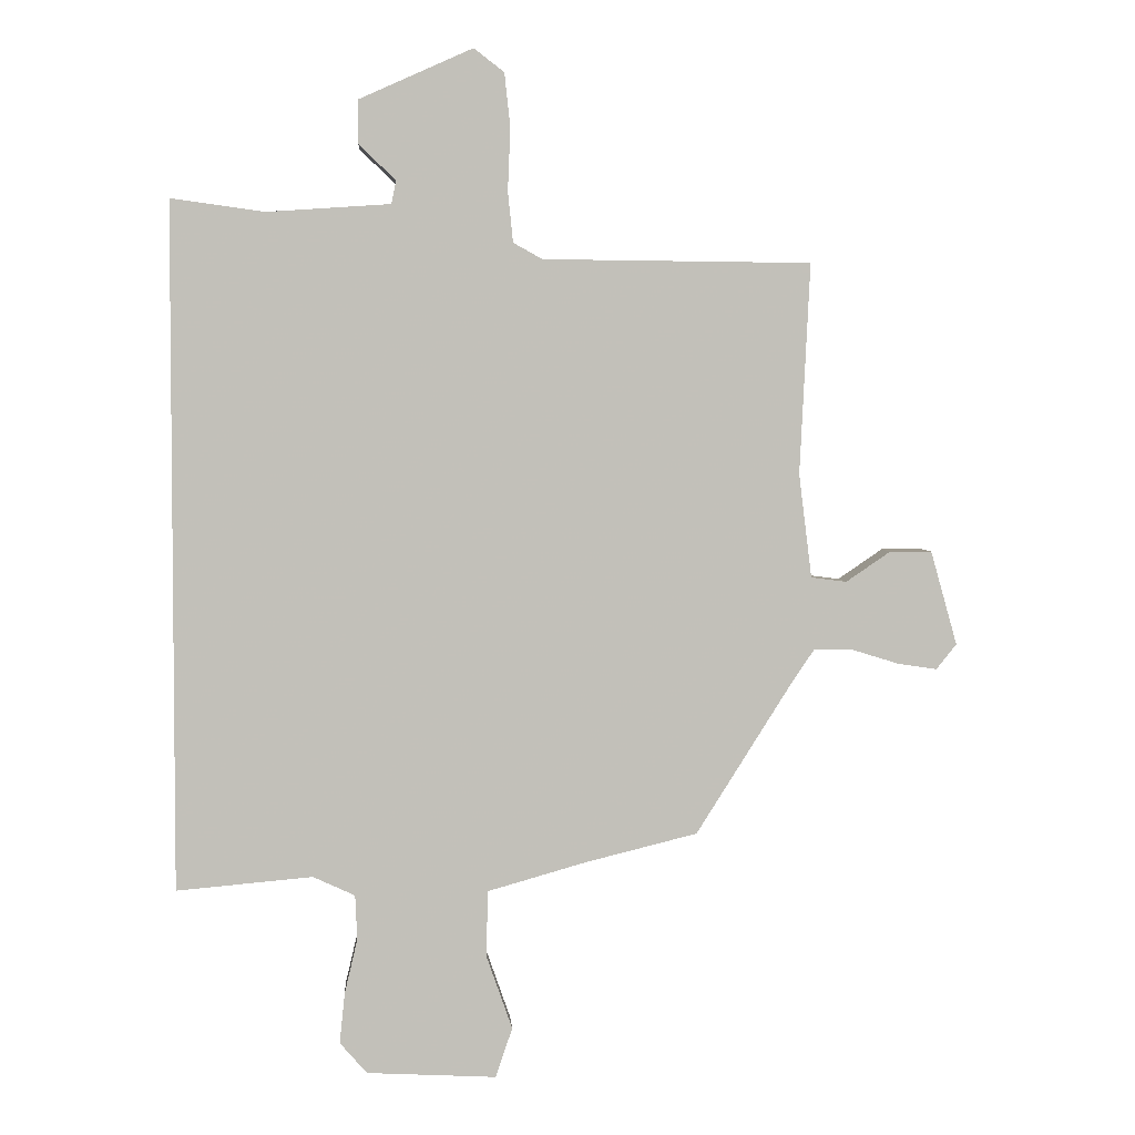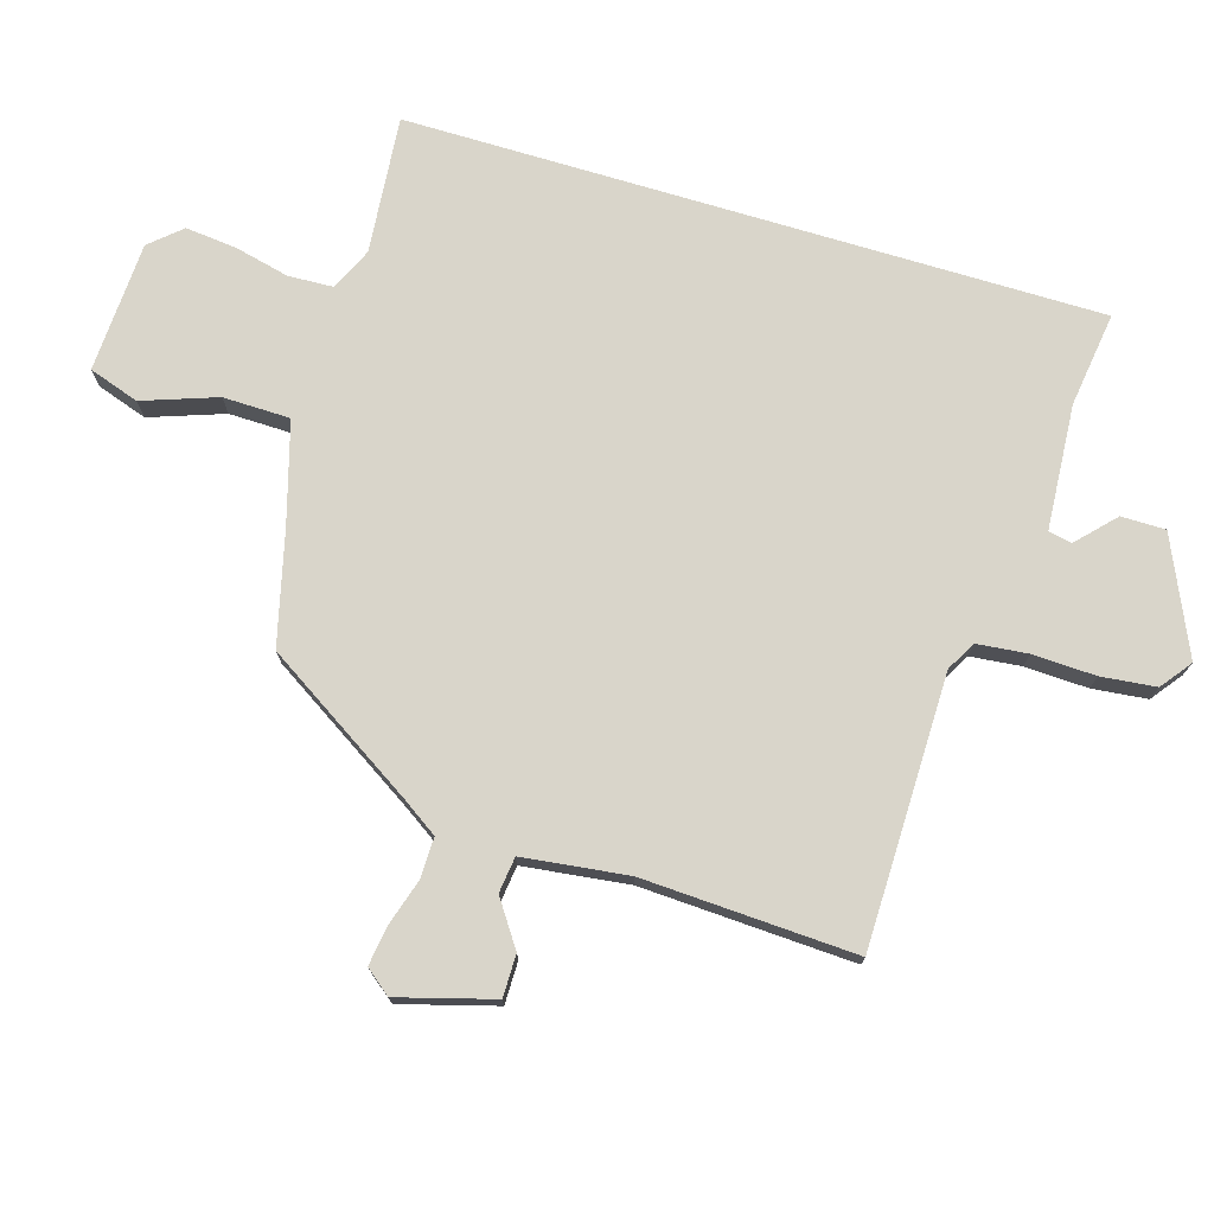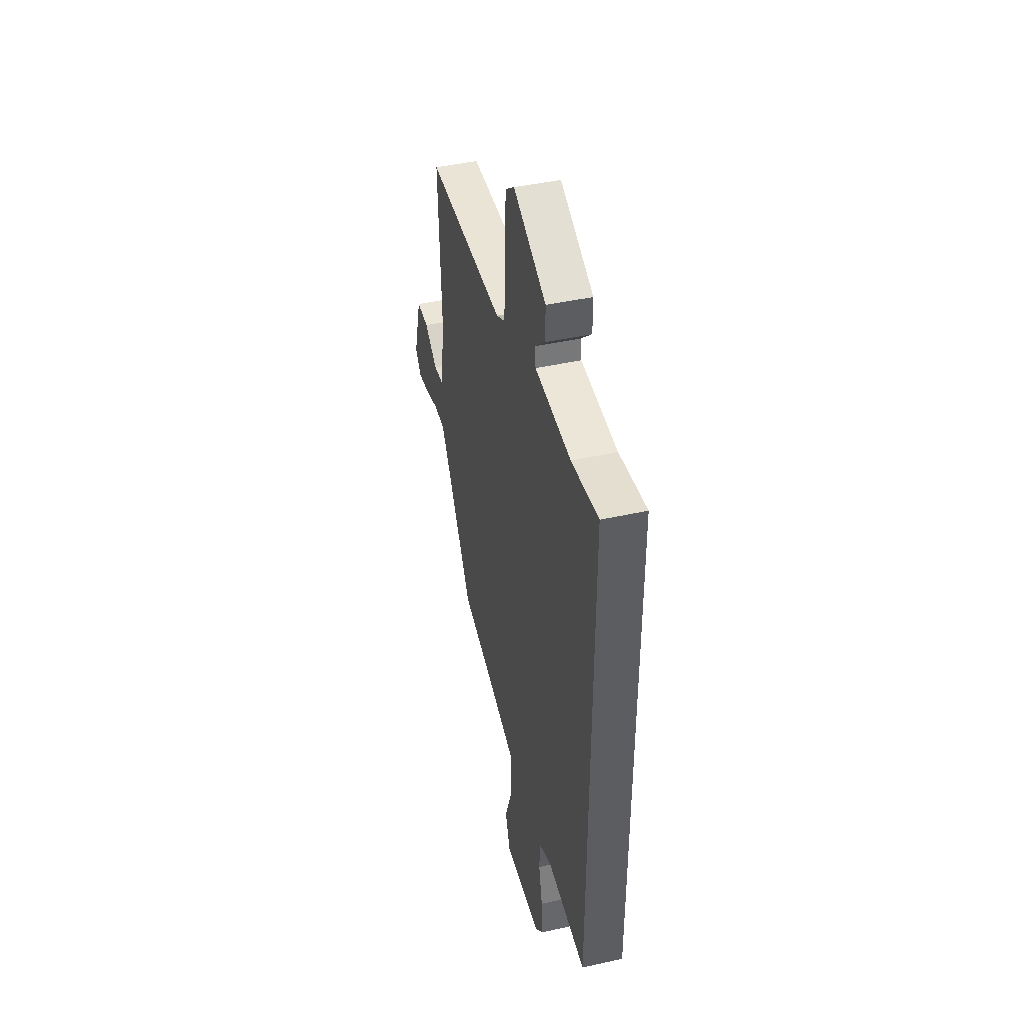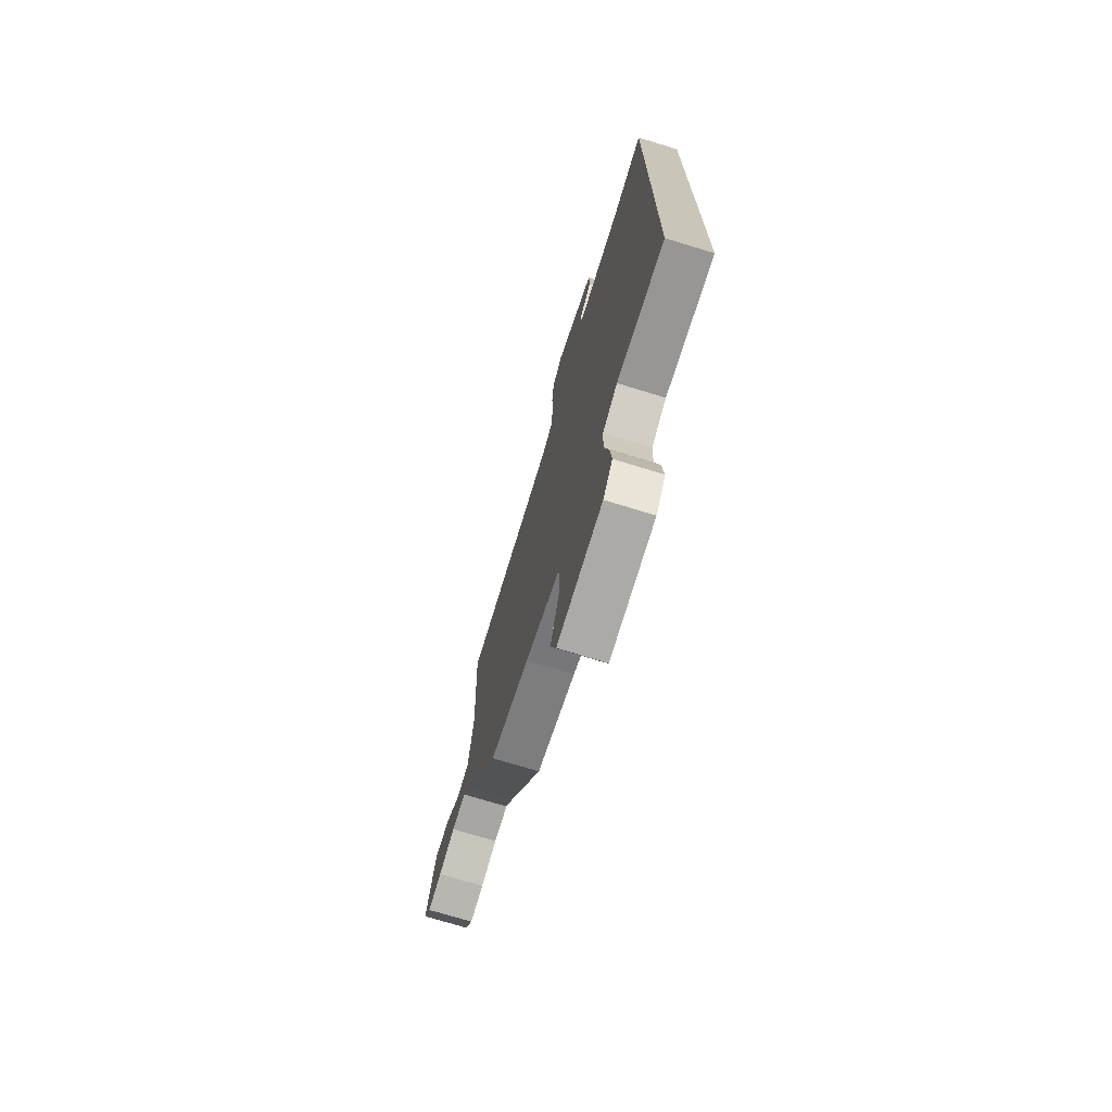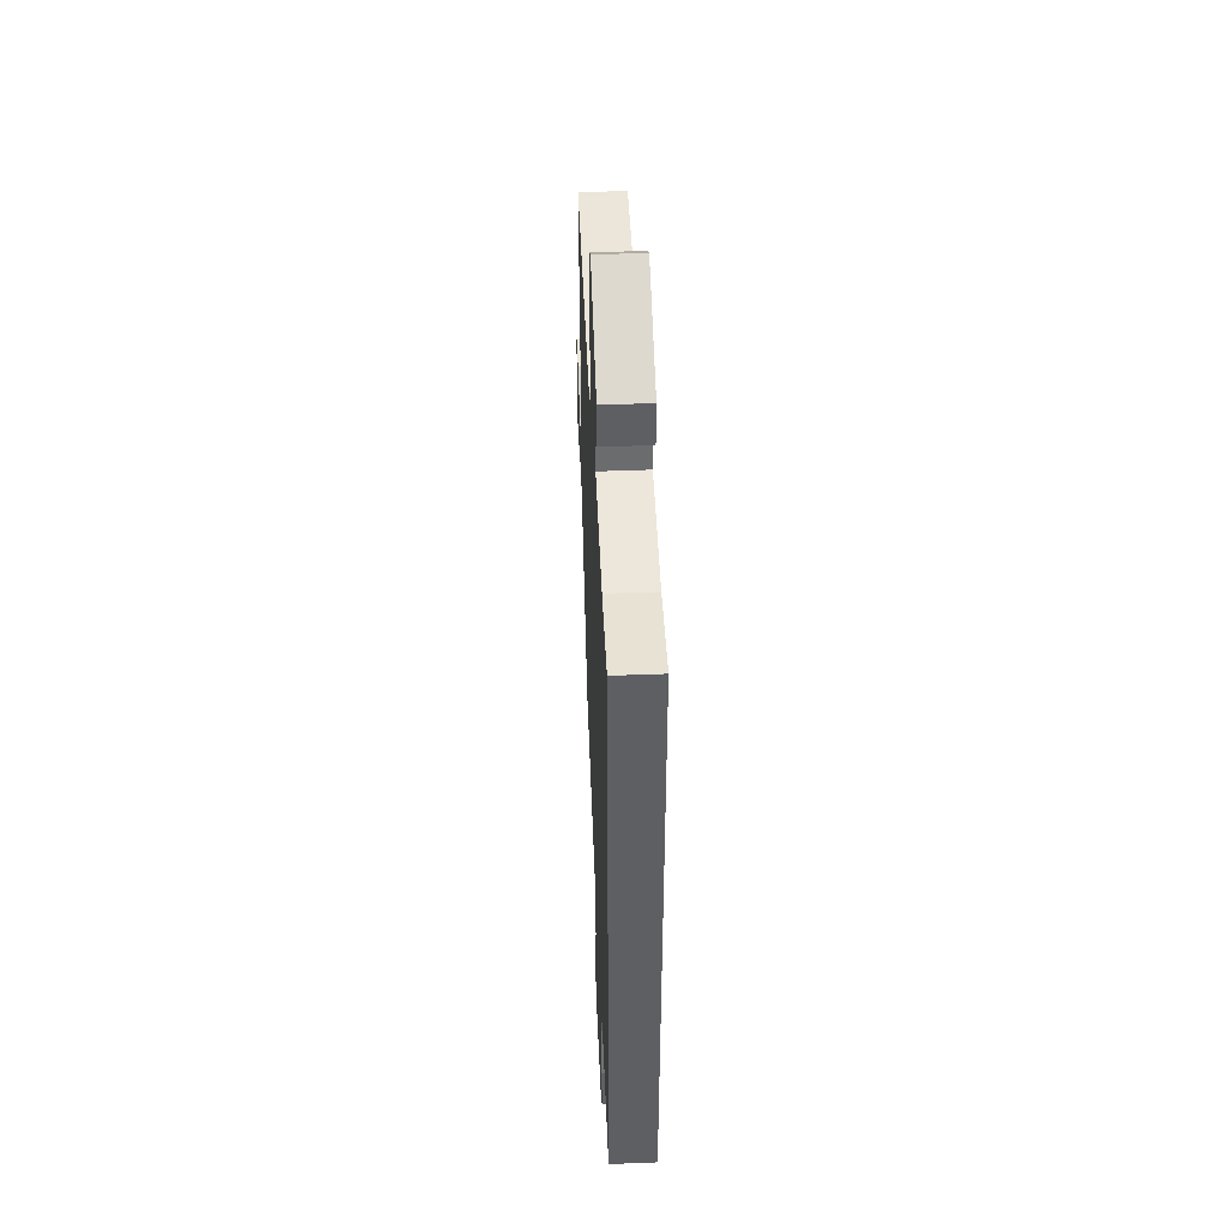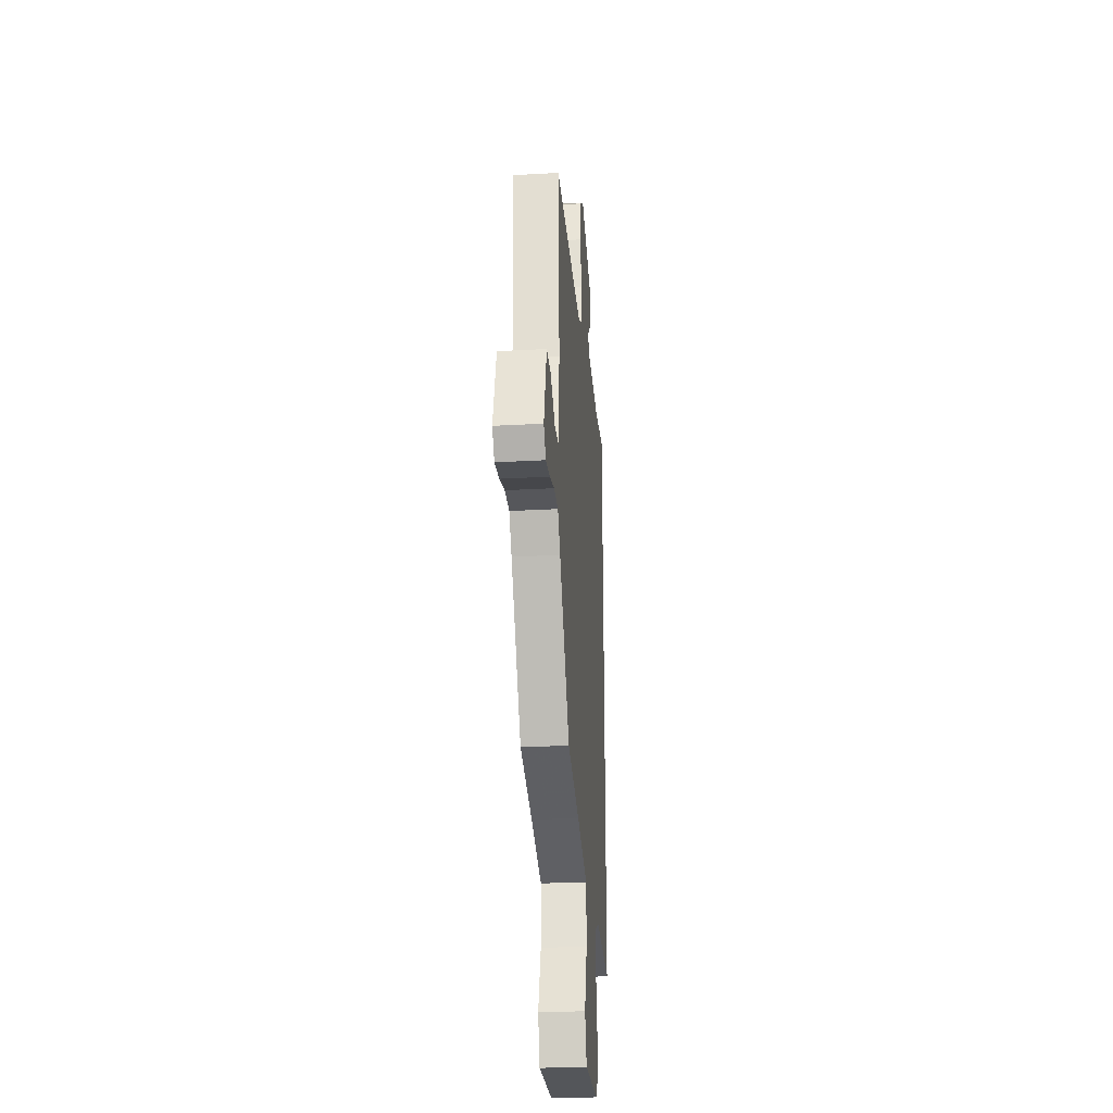
<metadata>
{"format":"obj","ext":"obj","renderer":"f3d","projection":"perspective","resolution":1024,"background":"white","views":[{"elev":3.5,"azim":176.2,"up":"+Z"},{"elev":74.5,"azim":-73.3,"up":"+Y"},{"elev":44.2,"azim":75.4,"up":"+Z"},{"elev":-73.1,"azim":73.0,"up":"+Z"},{"elev":47.7,"azim":87.5,"up":"+Z"},{"elev":-28.0,"azim":-85.1,"up":"+Z"}]}
</metadata>
<code>
v 0.5 0.07 -0.517
v 0.289 0.07 -0.498
v 0.224 0.07 -0.528
v 0.221 0.07 -0.597
v 0.241 0.07 -0.682
v 0.249 0.07 -0.76
v 0.207 0.07 -0.808
v 0.006 0.07 -0.818
v -0.02 0.07 -0.741
v 0.02 0.07 -0.627
v 0.018 0.07 -0.524
v -0.136 0.07 -0.48
v -0.309 0.07 -0.437
v -0.456 0.07 -0.204
v -0.493 0.07 -0.149
v -0.555 0.07 -0.15
v -0.626 0.07 -0.172
v -0.687 0.07 -0.181
v -0.718 0.07 -0.142
v -0.677 0.07 0.004
v -0.612 0.07 0.004
v -0.543 0.07 -0.043
v -0.488 0.07 -0.036
v -0.468 0.07 0.125
v -0.484 0.07 0.452
v -0.068 0.07 0.456
v -0.023 0.07 0.481
v -0.015 0.07 0.559
v -0.019 0.07 0.656
v -0.01 0.07 0.74
v 0.037 0.07 0.776
v 0.213 0.07 0.697
v 0.213 0.07 0.629
v 0.156 0.07 0.575
v 0.163 0.07 0.539
v 0.355 0.07 0.526
v 0.5 0.07 0.546
v 0.5 0 -0.517
v 0.289 0 -0.498
v 0.224 0 -0.528
v 0.221 0 -0.597
v 0.241 0 -0.682
v 0.249 0 -0.76
v 0.207 0 -0.808
v 0.006 0 -0.818
v -0.02 0 -0.741
v 0.02 0 -0.627
v 0.018 0 -0.524
v -0.136 0 -0.48
v -0.309 0 -0.437
v -0.456 0 -0.204
v -0.493 0 -0.149
v -0.555 0 -0.15
v -0.626 0 -0.172
v -0.687 0 -0.181
v -0.718 0 -0.142
v -0.677 0 0.004
v -0.612 0 0.004
v -0.543 0 -0.043
v -0.488 0 -0.036
v -0.468 0 0.125
v -0.484 0 0.452
v -0.068 0 0.456
v -0.023 0 0.481
v -0.015 0 0.559
v -0.019 0 0.656
v -0.01 0 0.74
v 0.037 0 0.776
v 0.213 0 0.697
v 0.213 0 0.629
v 0.156 0 0.575
v 0.163 0 0.539
v 0.355 0 0.526
v 0.5 0 0.546
f 36 37 1 2
f 35 36 2 3
f 34 35 3 4
f 31 32 33 34
f 31 34 4
f 28 29 30 31
f 27 28 31 4
f 26 27 4
f 24 25 26 4
f 23 24 4 5
f 22 23 5
f 16 17 18 19
f 15 16 19 20
f 12 13 14
f 11 12 14 15
f 7 8 9 10
f 7 10 11
f 6 7 11
f 5 6 11
f 15 20 21 22
f 5 11 15 22
f 39 38 74 73
f 40 39 73 72
f 41 40 72 71
f 71 70 69 68
f 41 71 68
f 68 67 66 65
f 41 68 65 64
f 41 64 63
f 41 63 62 61
f 42 41 61 60
f 42 60 59
f 56 55 54 53
f 57 56 53 52
f 51 50 49
f 52 51 49 48
f 47 46 45 44
f 48 47 44
f 48 44 43
f 48 43 42
f 59 58 57 52
f 59 52 48 42
f 1 38 39 2
f 2 39 40 3
f 3 40 41 4
f 4 41 42 5
f 5 42 43 6
f 6 43 44 7
f 7 44 45 8
f 8 45 46 9
f 9 46 47 10
f 10 47 48 11
f 11 48 49 12
f 12 49 50 13
f 13 50 51 14
f 14 51 52 15
f 15 52 53 16
f 16 53 54 17
f 17 54 55 18
f 18 55 56 19
f 19 56 57 20
f 20 57 58 21
f 21 58 59 22
f 22 59 60 23
f 23 60 61 24
f 24 61 62 25
f 25 62 63 26
f 26 63 64 27
f 27 64 65 28
f 28 65 66 29
f 29 66 67 30
f 30 67 68 31
f 31 68 69 32
f 32 69 70 33
f 33 70 71 34
f 34 71 72 35
f 35 72 73 36
f 36 73 74 37
f 37 74 38 1

</code>
